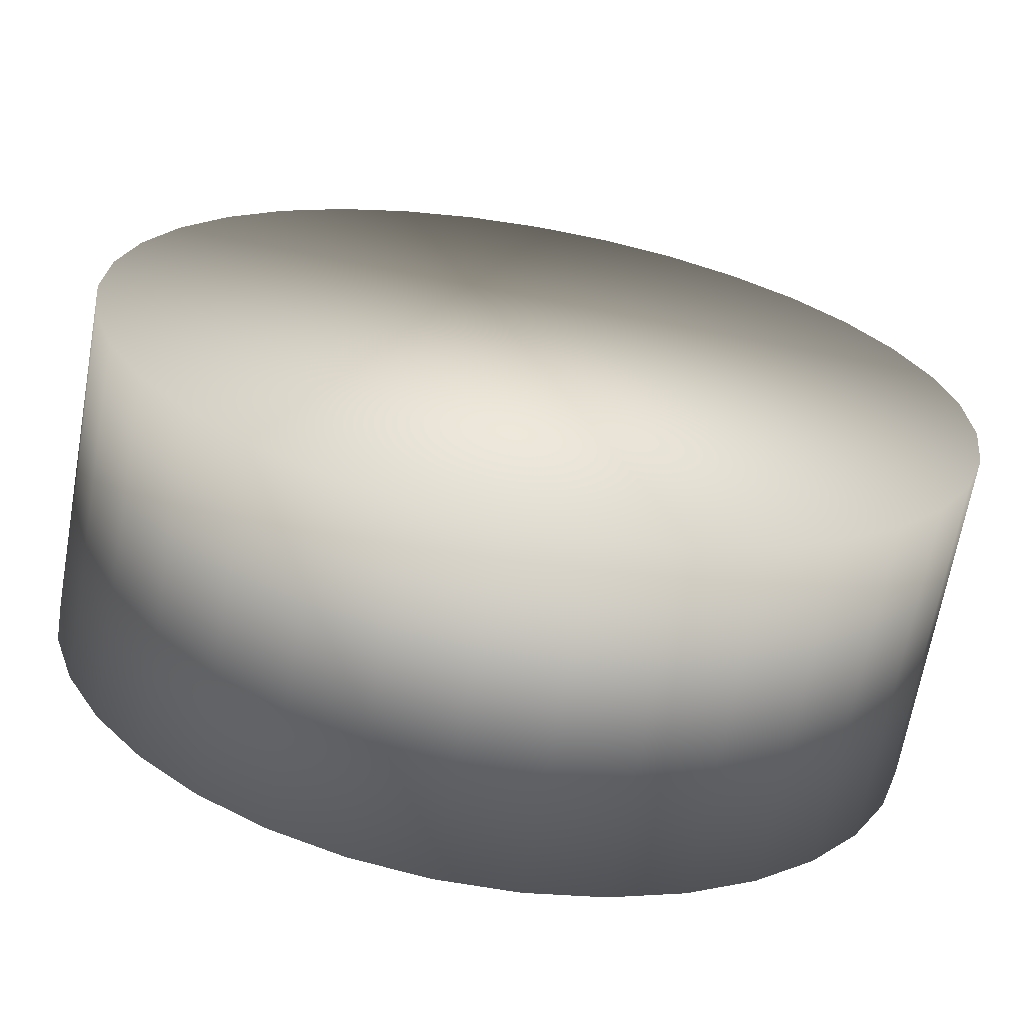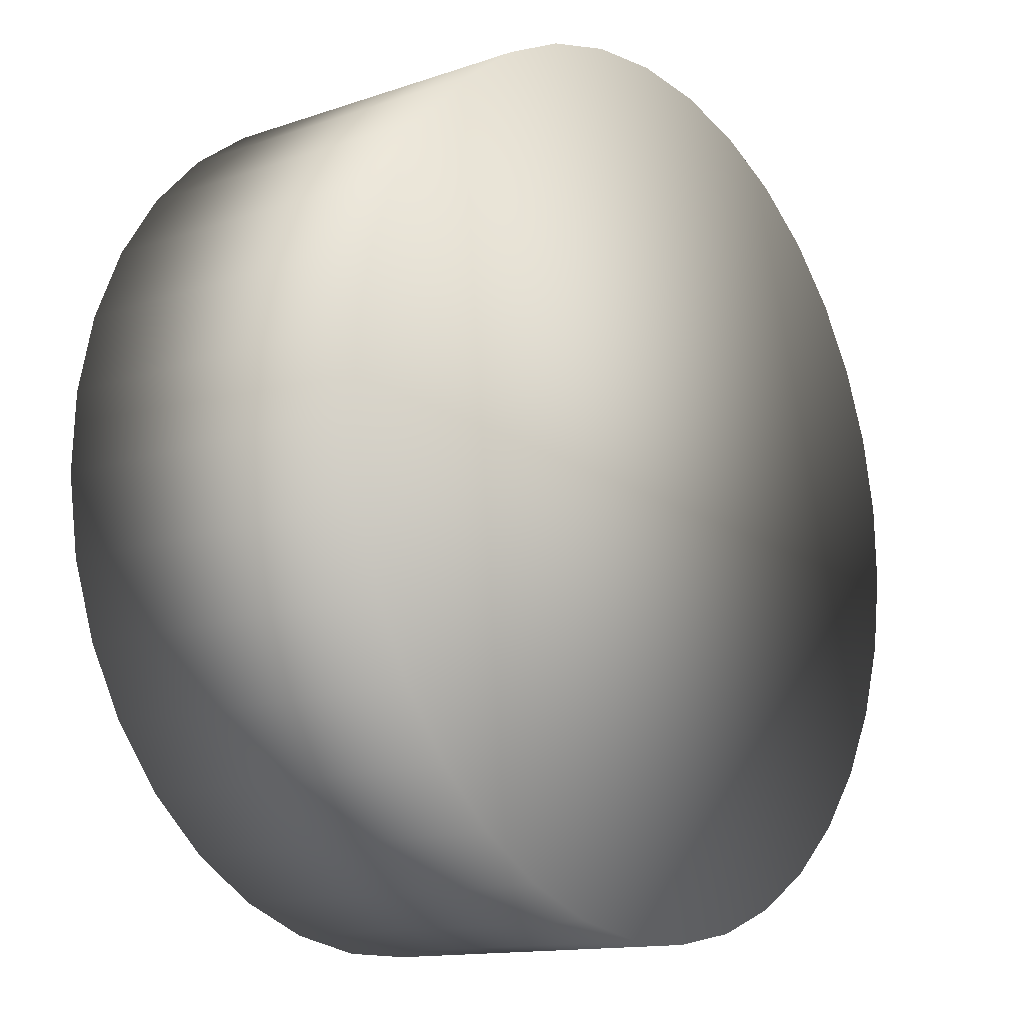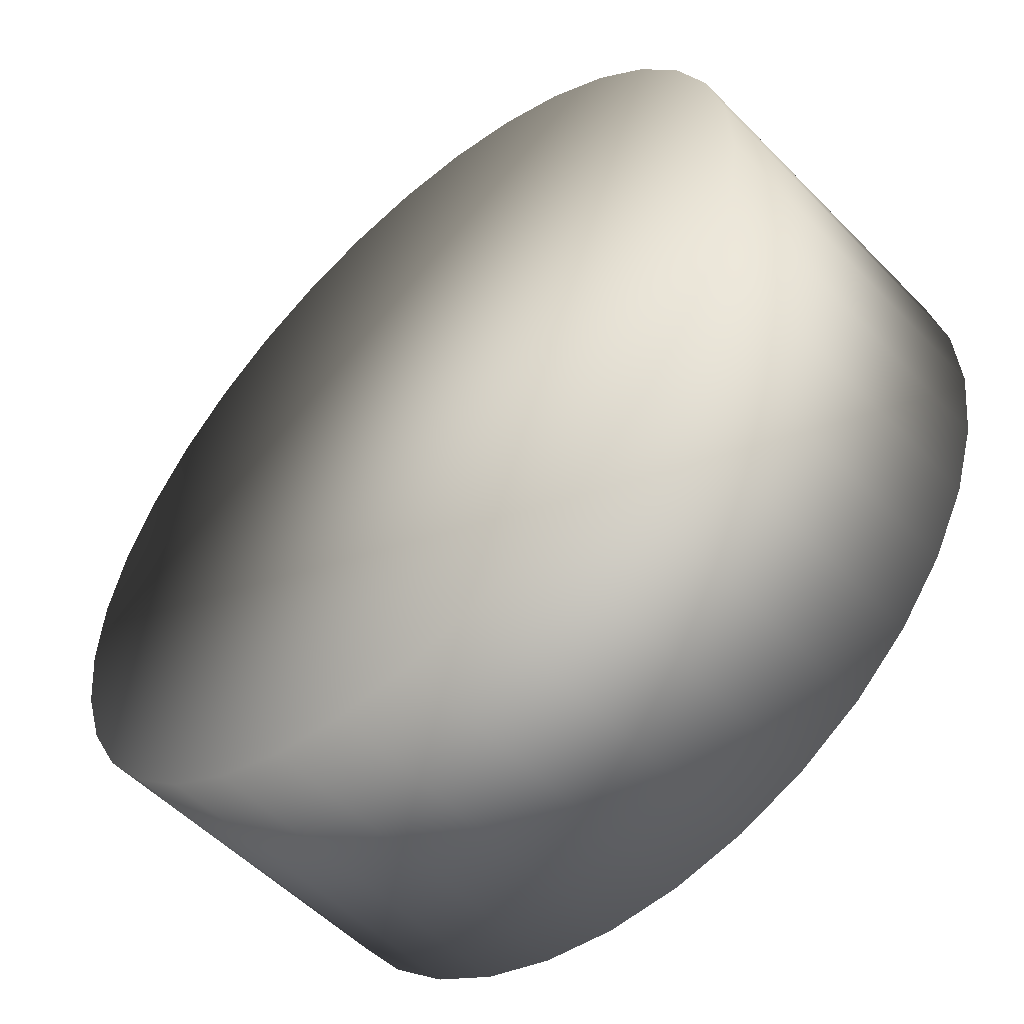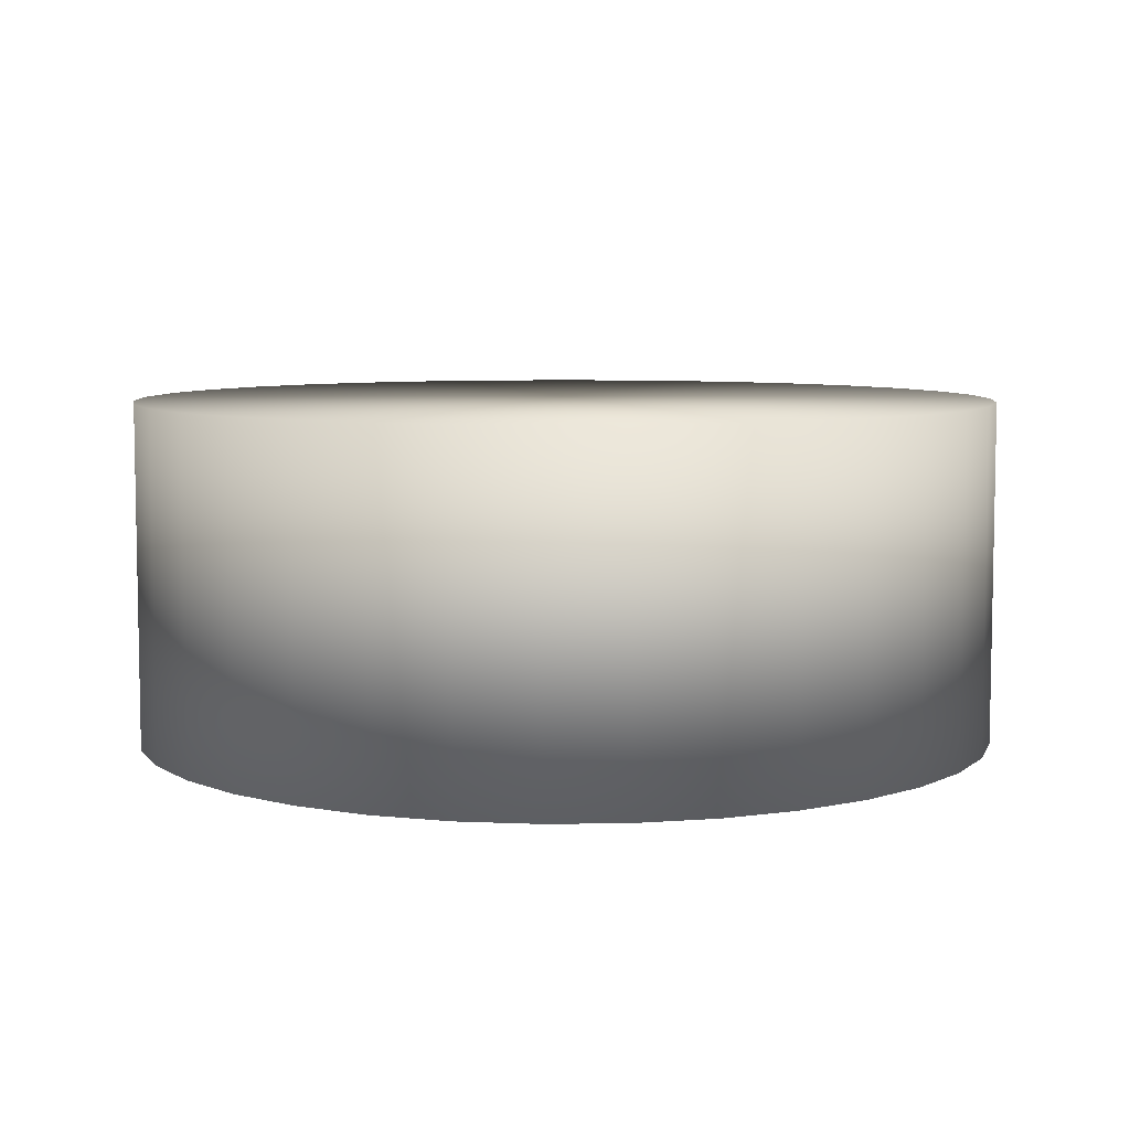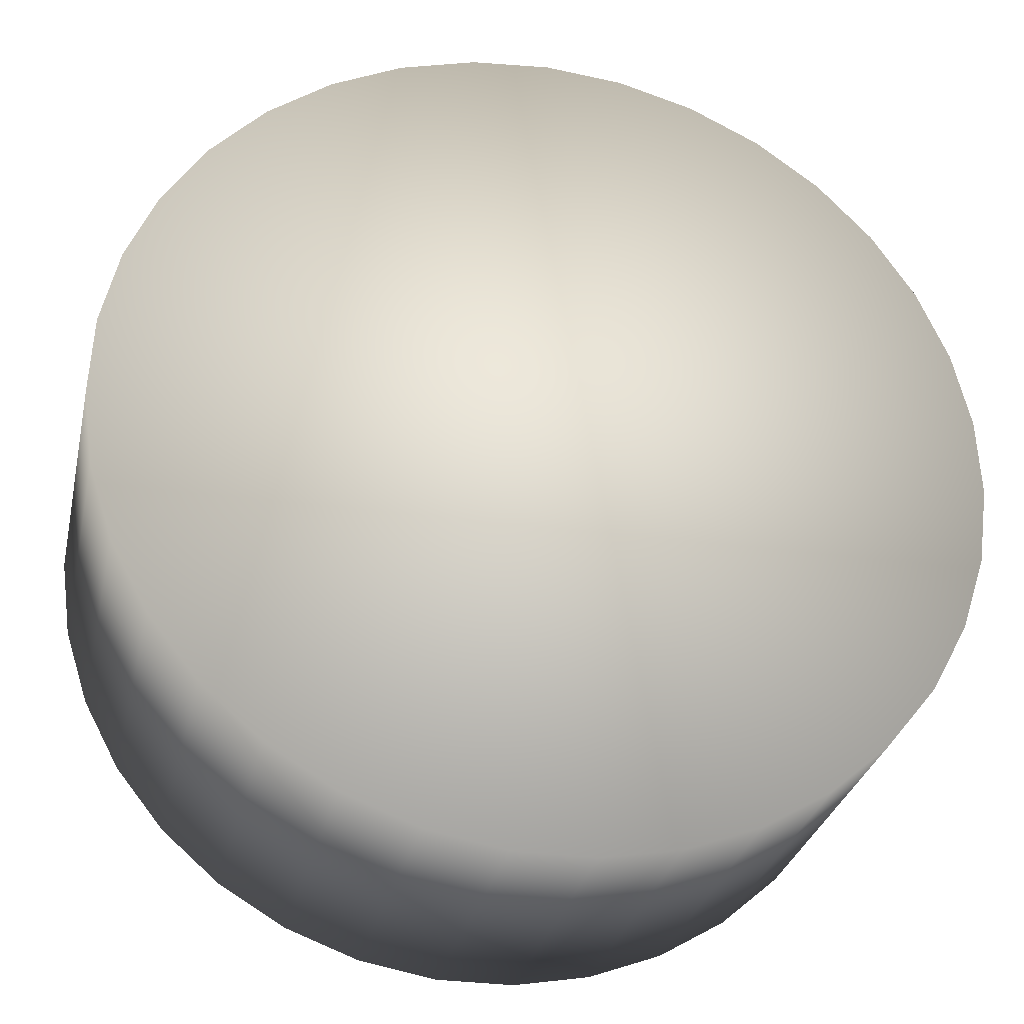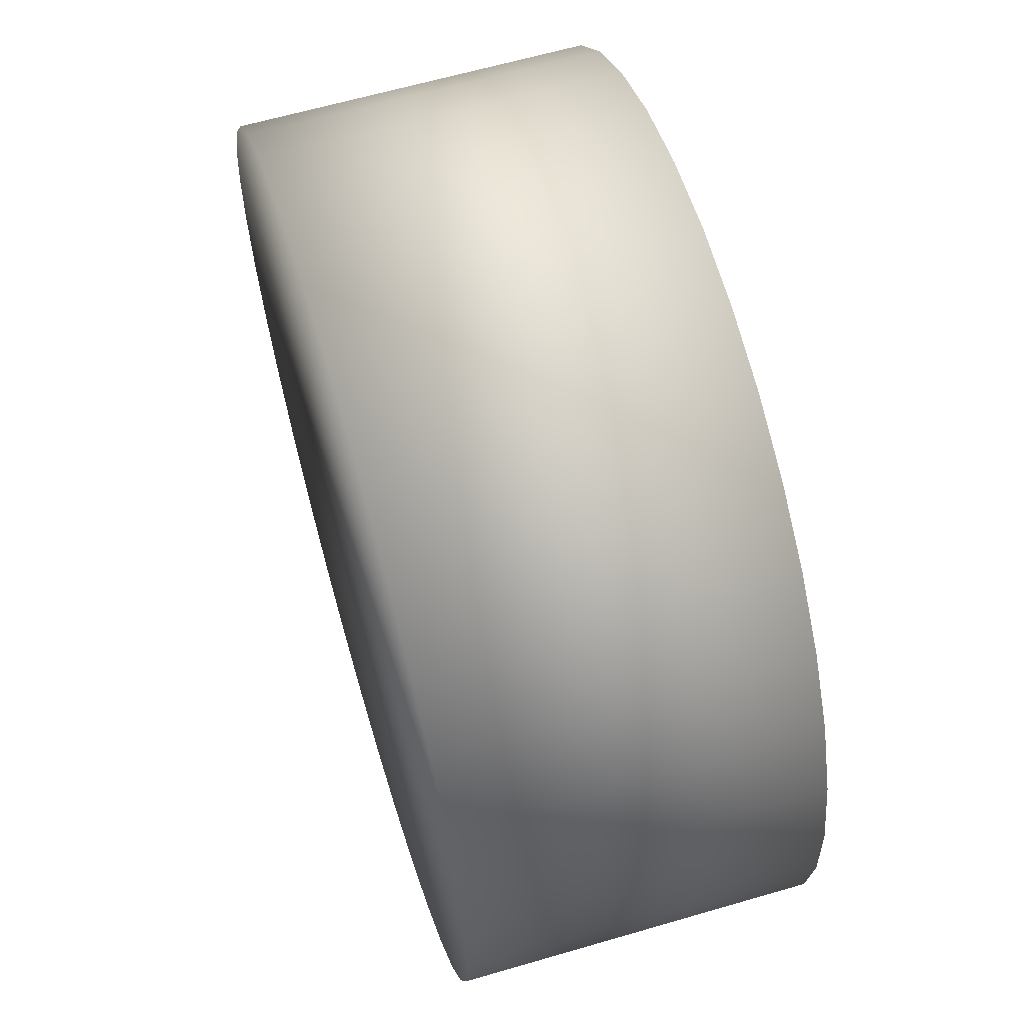
<metadata>
{"format":"obj","ext":"obj","renderer":"f3d","projection":"perspective","resolution":1024,"background":"white","views":[{"elev":-66.9,"azim":169.9,"up":"+Y"},{"elev":-13.4,"azim":127.8,"up":"+Y"},{"elev":-54.4,"azim":-136.9,"up":"+Y"},{"elev":6.9,"azim":38.5,"up":"+Z"},{"elev":-29.7,"azim":167.7,"up":"+Y"},{"elev":62.7,"azim":-106.5,"up":"+Y"}]}
</metadata>
<code>
o Wheel_R
v 0 0.3808 -0.15
v 0 0.3808 0.15
v 0.06792 0.3746 -0.15
v 0.06792 0.3746 0.15
v 0.1337 0.3565 -0.15
v 0.1337 0.3565 0.15
v 0.1951 0.3269 -0.15
v 0.1951 0.3269 0.15
v 0.2503 0.2867 -0.15
v 0.2503 0.2867 0.15
v 0.2974 0.2374 -0.15
v 0.2974 0.2374 0.15
v 0.335 0.1804 -0.15
v 0.335 0.1804 0.15
v 0.3618 0.1177 -0.15
v 0.3618 0.1177 0.15
v 0.3769 0.05111 -0.15
v 0.3769 0.05111 0.15
v 0.38 -0.01708 -0.15
v 0.38 -0.01708 0.15
v 0.3708 -0.08473 -0.15
v 0.3708 -0.08473 0.15
v 0.3498 -0.1497 -0.15
v 0.3498 -0.1497 0.15
v 0.3175 -0.2098 -0.15
v 0.3175 -0.2098 0.15
v 0.2749 -0.2631 -0.15
v 0.2749 -0.2631 0.15
v 0.2236 -0.308 -0.15
v 0.2236 -0.308 0.15
v 0.165 -0.3431 -0.15
v 0.165 -0.3431 0.15
v 0.1012 -0.367 -0.15
v 0.1012 -0.367 0.15
v 0.0341 -0.3792 -0.15
v 0.0341 -0.3792 0.15
v -0.0341 -0.3792 -0.15
v -0.0341 -0.3792 0.15
v -0.1012 -0.367 -0.15
v -0.1012 -0.367 0.15
v -0.165 -0.3431 -0.15
v -0.165 -0.3431 0.15
v -0.2236 -0.308 -0.15
v -0.2236 -0.308 0.15
v -0.2749 -0.2631 -0.15
v -0.2749 -0.2631 0.15
v -0.3175 -0.2098 -0.15
v -0.3175 -0.2098 0.15
v -0.3498 -0.1497 -0.15
v -0.3498 -0.1497 0.15
v -0.3708 -0.08473 -0.15
v -0.3708 -0.08473 0.15
v -0.38 -0.01708 -0.15
v -0.38 -0.01708 0.15
v -0.3769 0.05111 -0.15
v -0.3769 0.05111 0.15
v -0.3618 0.1177 -0.15
v -0.3618 0.1177 0.15
v -0.335 0.1804 -0.15
v -0.335 0.1804 0.15
v -0.2974 0.2374 -0.15
v -0.2974 0.2374 0.15
v -0.2503 0.2867 -0.15
v -0.2503 0.2867 0.15
v -0.1951 0.3269 -0.15
v -0.1951 0.3269 0.15
v -0.1337 0.3565 -0.15
v -0.1337 0.3565 0.15
v -0.06792 0.3746 -0.15
v -0.06792 0.3746 0.15
f 2 3 1
f 4 5 3
f 6 7 5
f 8 9 7
f 10 11 9
f 12 13 11
f 14 15 13
f 16 17 15
f 18 19 17
f 20 21 19
f 22 23 21
f 24 25 23
f 26 27 25
f 28 29 27
f 30 31 29
f 32 33 31
f 34 35 33
f 36 37 35
f 38 39 37
f 40 41 39
f 42 43 41
f 44 45 43
f 46 47 45
f 48 49 47
f 50 51 49
f 52 53 51
f 54 55 53
f 56 57 55
f 58 59 57
f 60 61 59
f 62 63 61
f 64 65 63
f 66 67 65
f 8 64 32
f 68 69 67
f 70 1 69
f 67 11 43
f 2 4 3
f 4 6 5
f 6 8 7
f 8 10 9
f 10 12 11
f 12 14 13
f 14 16 15
f 16 18 17
f 18 20 19
f 20 22 21
f 22 24 23
f 24 26 25
f 26 28 27
f 28 30 29
f 30 32 31
f 32 34 33
f 34 36 35
f 36 38 37
f 38 40 39
f 40 42 41
f 42 44 43
f 44 46 45
f 46 48 47
f 48 50 49
f 50 52 51
f 52 54 53
f 54 56 55
f 56 58 57
f 58 60 59
f 60 62 61
f 62 64 63
f 64 66 65
f 66 68 67
f 6 4 8
f 4 2 8
f 2 70 64
f 70 68 64
f 68 66 64
f 64 62 60
f 60 58 56
f 56 54 52
f 52 50 56
f 50 48 56
f 48 46 40
f 46 44 40
f 44 42 40
f 40 38 36
f 36 34 32
f 32 30 28
f 28 26 24
f 24 22 16
f 22 20 16
f 20 18 16
f 16 14 12
f 12 10 8
f 64 60 48
f 60 56 48
f 40 36 32
f 32 28 16
f 28 24 16
f 16 12 8
f 8 2 64
f 48 40 64
f 40 32 64
f 16 8 32
f 68 70 69
f 70 2 1
f 69 1 3
f 3 5 7
f 7 9 3
f 9 11 3
f 11 13 15
f 15 17 19
f 19 21 27
f 21 23 27
f 23 25 27
f 27 29 35
f 29 31 35
f 31 33 35
f 35 37 39
f 39 41 43
f 43 45 47
f 47 49 51
f 51 53 55
f 55 57 51
f 57 59 51
f 59 61 63
f 63 65 67
f 67 69 3
f 11 15 19
f 35 39 27
f 39 43 27
f 43 47 59
f 47 51 59
f 59 63 67
f 67 3 11
f 11 19 43
f 19 27 43
f 59 67 43

</code>
